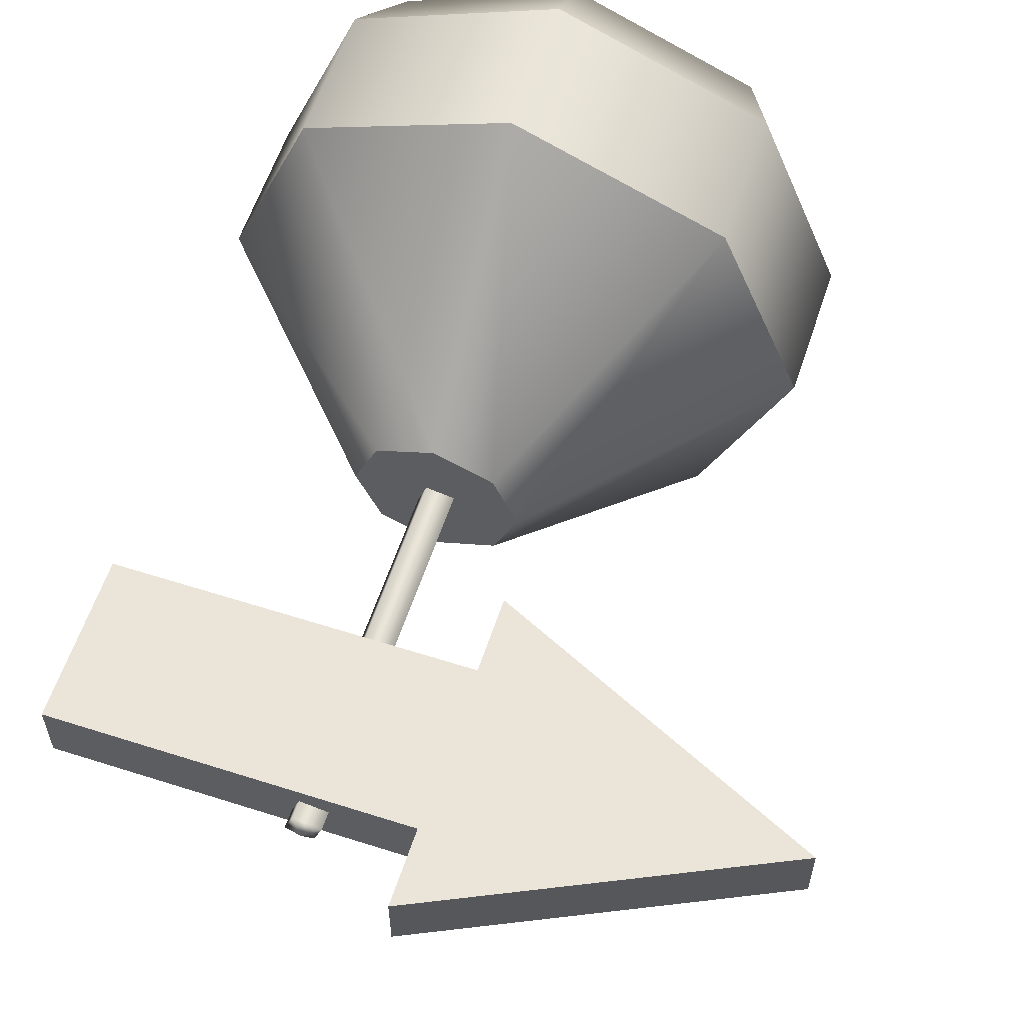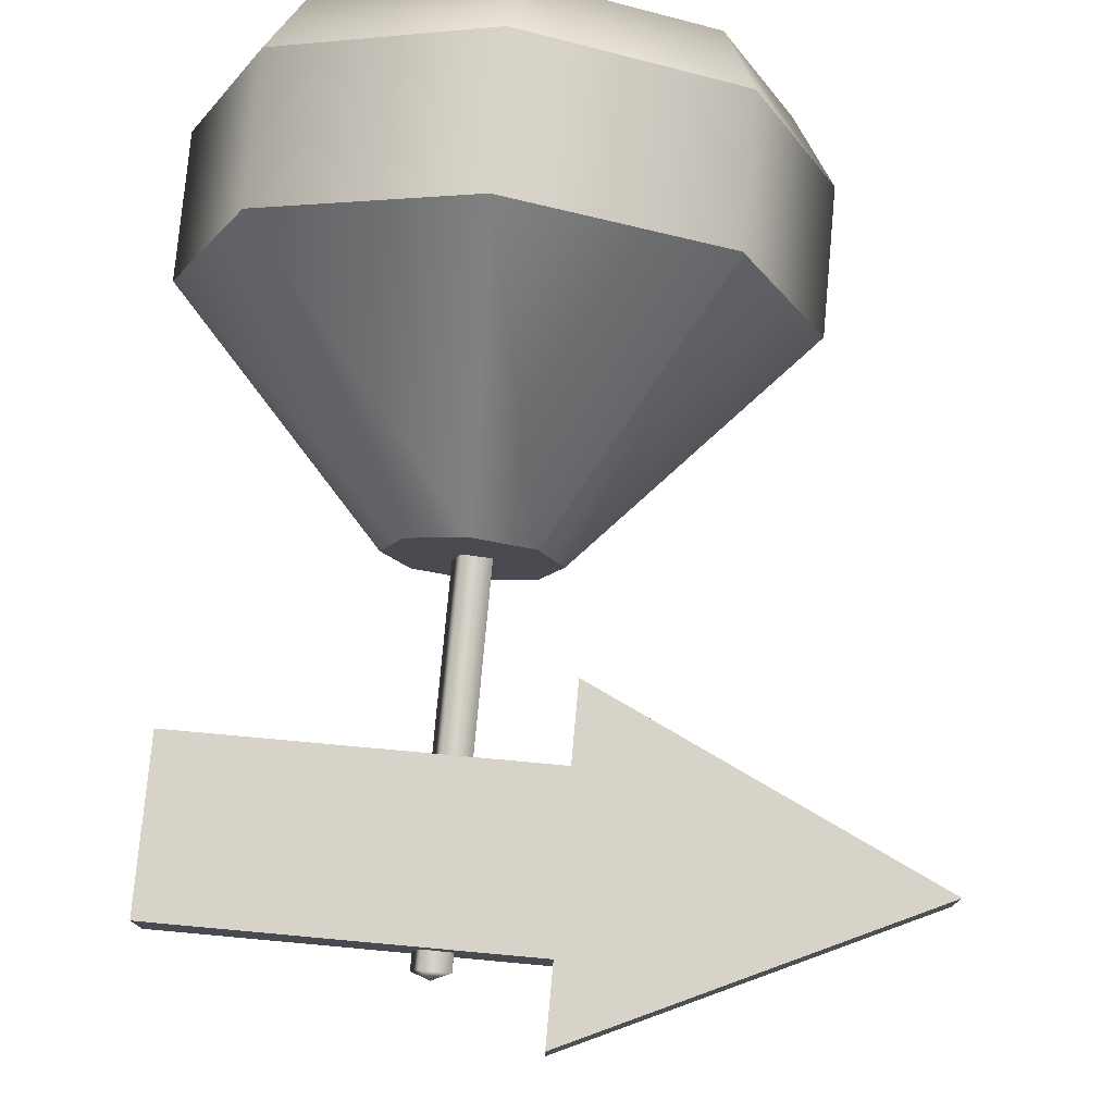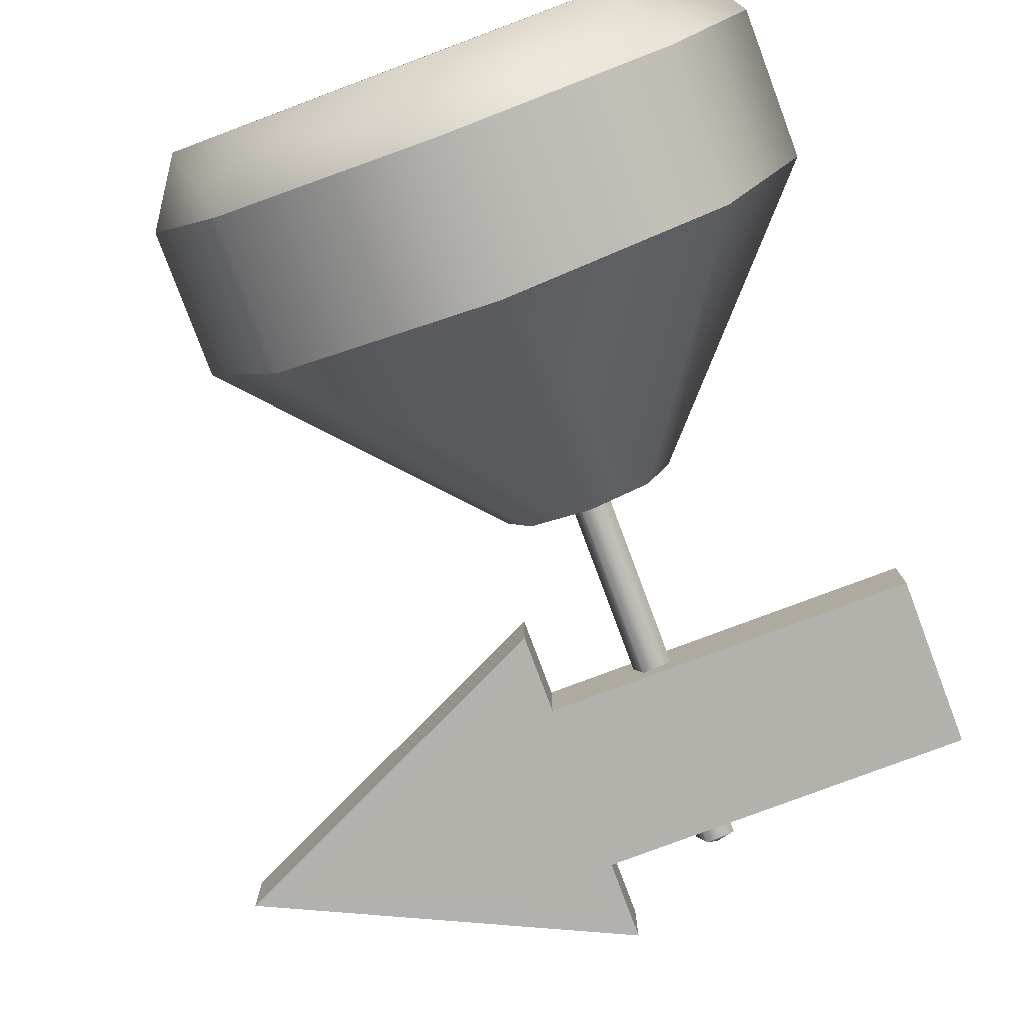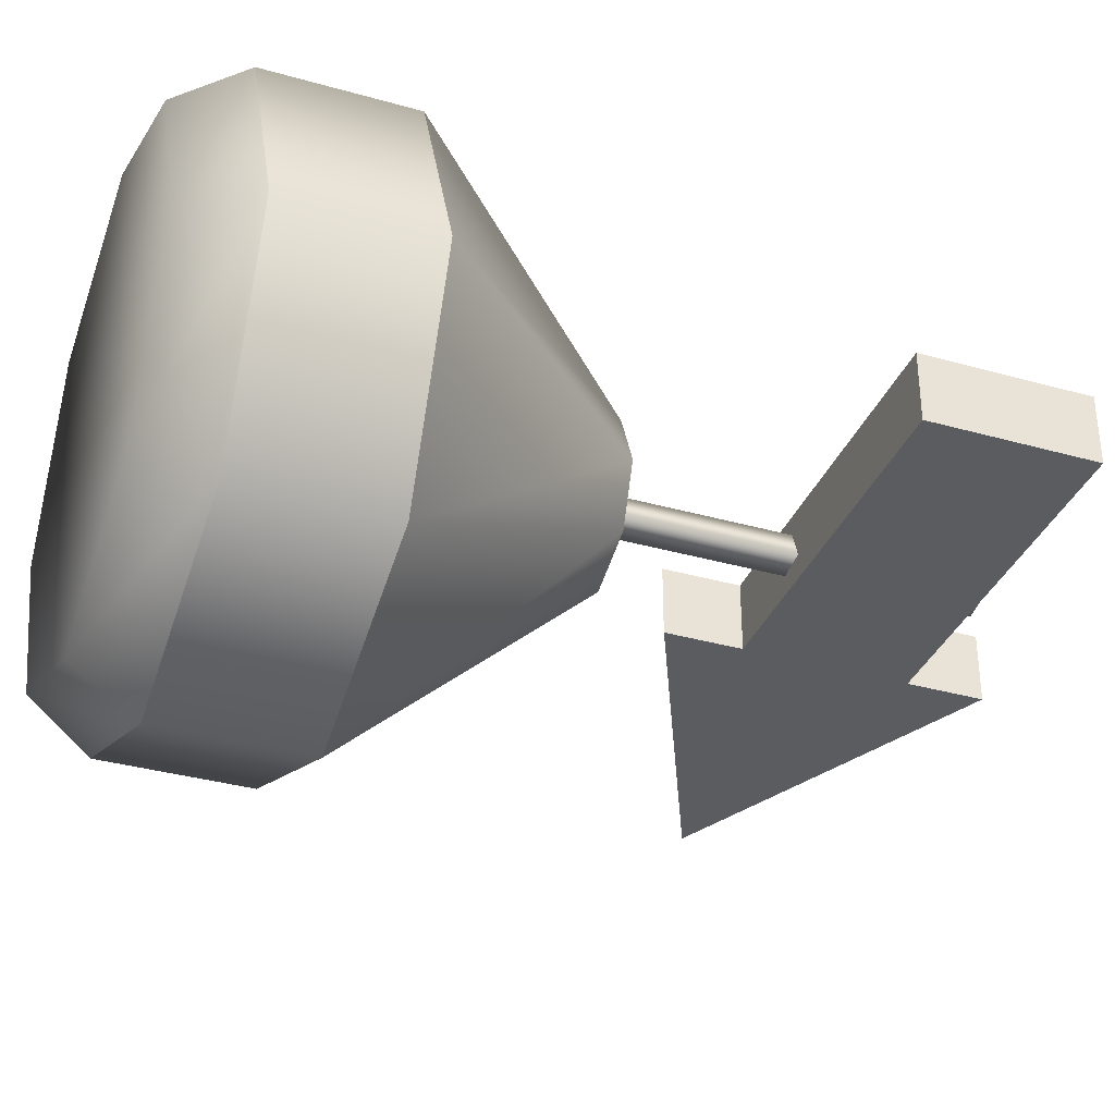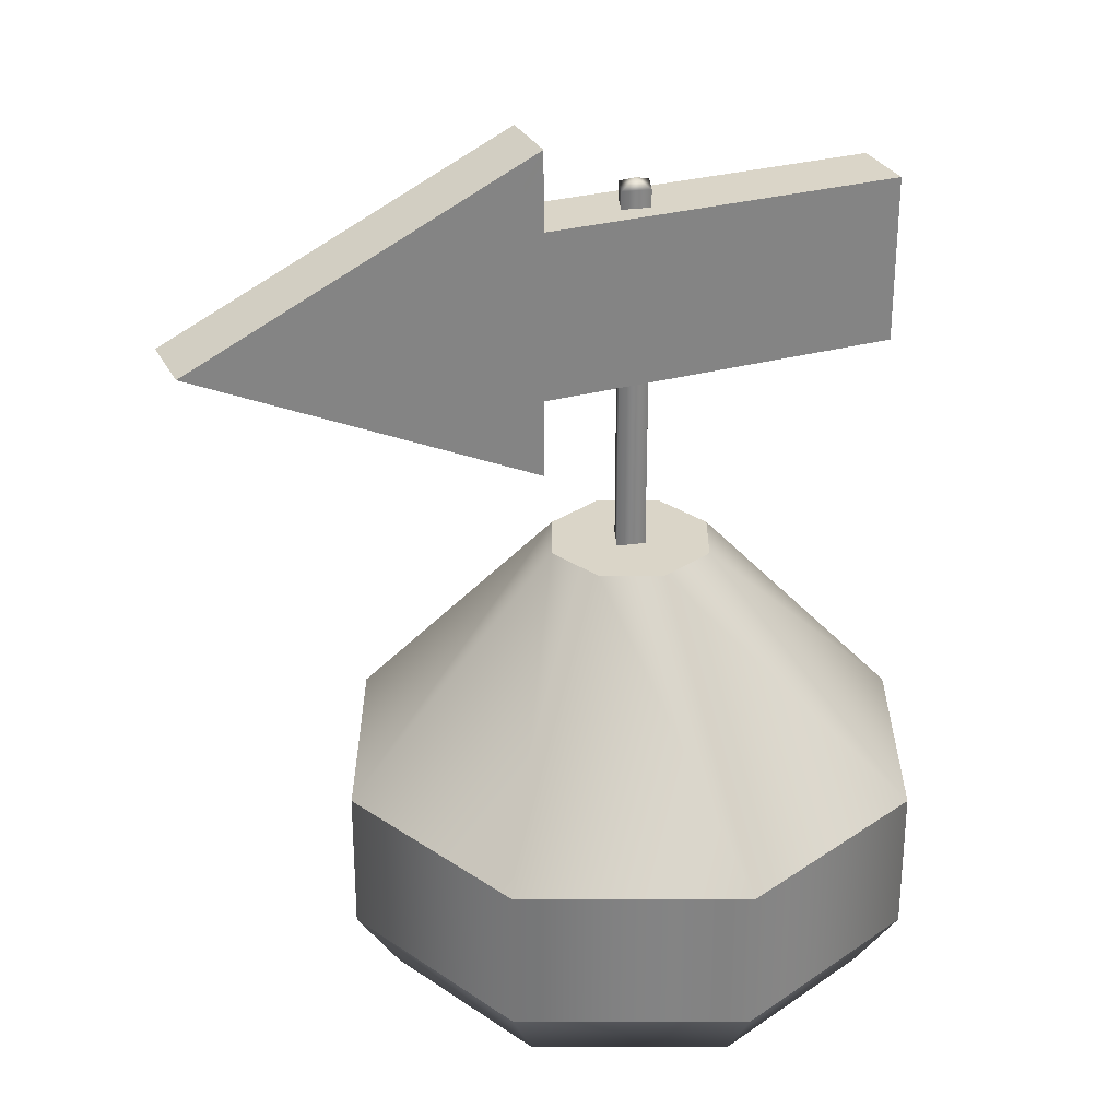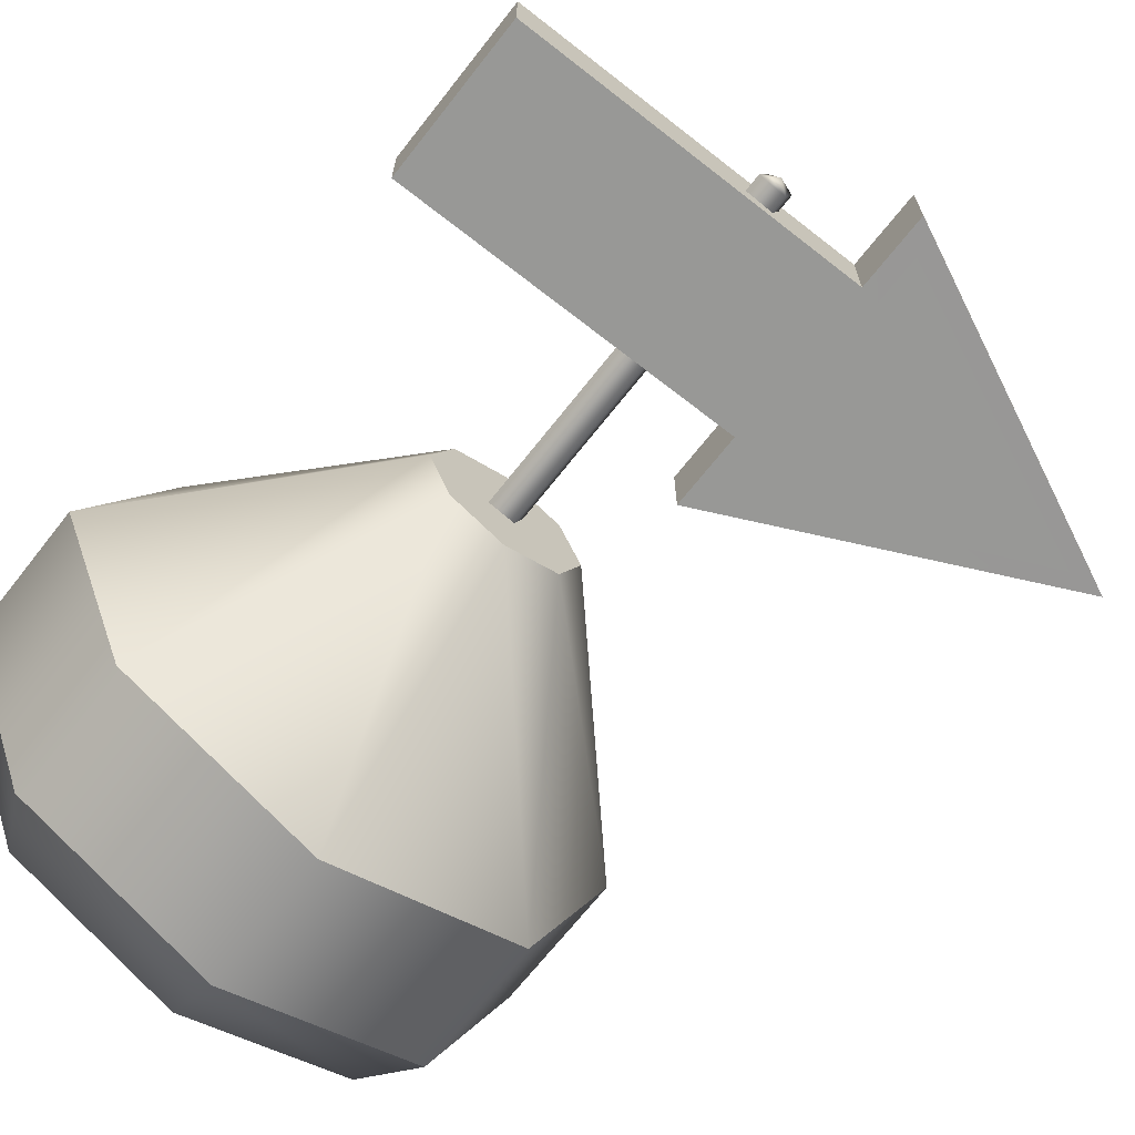
<metadata>
{"format":"obj","ext":"obj","renderer":"f3d","projection":"perspective","resolution":1024,"background":"white","views":[{"elev":58.9,"azim":-161.8,"up":"+Z"},{"elev":76.8,"azim":-174.8,"up":"+Z"},{"elev":-79.2,"azim":20.5,"up":"+Z"},{"elev":-35.1,"azim":69.4,"up":"+Z"},{"elev":29.2,"azim":-22.5,"up":"+Y"},{"elev":-68.4,"azim":141.9,"up":"+Z"}]}
</metadata>
<code>
g Body_LOD1
v -2.246 11.29 0.6391
v 4.311 11.29 0.6391
v 4.311 8.991 0.6391
v -2.246 8.991 0.6391
v -7.463 10.14 0.6391
v -2.246 7.75 0.6391
v -2.246 12.53 0.6391
v 4.311 8.991 0.6391
v 4.704 8.621 0.6391
v -1.905 8.621 0.6391
v -2.246 8.991 0.6391
v 4.311 11.29 0.6391
v 4.704 11.66 0.6391
v -2.246 11.29 0.6391
v -1.905 11.66 0.6391
v -2.246 12.53 0.6391
v -1.905 13.07 0.6395
v -1.905 7.205 0.6395
v -2.246 7.75 0.6391
v -8.154 10.14 0.6391
v -7.463 10.14 0.6391
v -1.905 13.07 0.6395
v -2.246 12.53 0.6391
v 4.704 8.621 0.6391
v 4.704 8.621 -0.6391
v -1.905 8.621 -0.6391
v -1.905 8.621 0.6391
v 4.704 11.66 0.6391
v 4.704 11.66 -0.6391
v 4.704 8.621 -0.6391
v 4.704 8.621 0.6391
v -1.905 13.07 0.6395
v -1.905 13.07 -0.6395
v -1.905 11.66 -0.6391
v -1.905 11.66 0.6391
v -1.905 7.205 0.6395
v -1.905 7.205 -0.6395
v -8.154 10.14 -0.6391
v -8.154 10.14 0.6391
v -2.246 11.29 -0.6391
v -2.246 8.991 -0.6391
v 4.311 8.991 -0.6391
v 4.311 11.29 -0.6391
v -7.463 10.14 -0.6391
v -2.246 7.75 -0.6391
v -2.246 12.53 -0.6391
v 4.311 8.991 -0.6391
v -2.246 8.991 -0.6391
v -1.905 8.621 -0.6391
v 4.704 8.621 -0.6391
v 4.311 11.29 -0.6391
v 4.704 11.66 -0.6391
v -2.246 11.29 -0.6391
v -1.905 11.66 -0.6391
v -2.246 12.53 -0.6391
v -1.905 13.07 -0.6395
v -1.905 7.205 -0.6395
v -2.246 7.75 -0.6391
v -8.154 10.14 -0.6391
v -7.463 10.14 -0.6391
v -1.905 13.07 -0.6395
v -2.246 12.53 -0.6391
v 4.704 11.66 0.6391
v -1.905 11.66 0.6391
v -1.905 11.66 -0.6391
v 4.704 11.66 -0.6391
v -1.905 13.07 0.6395
v -8.154 10.14 0.6391
v -8.154 10.14 -0.6391
v -1.905 13.07 -0.6395
v -1.905 7.205 0.6395
v -1.905 8.621 0.6391
v -1.905 8.621 -0.6391
v -1.905 7.205 -0.6395
v -0.1704 11.98 -0.2951
v -0.1704 2.692 -0.2951
v 0.3407 2.692 -0.1967
v 0.3407 11.98 -0.1967
v -0.3407 11.98 0.1967
v -0.3407 2.692 0.1967
v 0.1704 11.98 0.2951
v 0.1704 2.692 0.2951
v 0.3407 11.98 -0.1967
v 0.3407 2.692 -0.1967
v 1.431e-06 12.11 -1.431e-06
v 0.1704 11.98 0.2951
v -0.3407 11.98 0.1967
v -0.1704 11.98 -0.2951
v 0.3407 11.98 -0.1967
v 1.431e-06 -2.814 -4.624
v 1.431e-06 -2.814 -1.431e-06
v 3.275 -2.814 -3.267
v -3.275 -2.814 -3.267
v -4.631 -2.814 -1.431e-06
v -3.275 -2.814 3.267
v 1.431e-06 -2.814 4.624
v 3.275 -2.814 3.267
v 4.631 -2.814 -1.431e-06
v 3.836 -1.637 -3.836
v 1.431e-06 -1.637 -5.425
v 5.425 -1.637 -1.431e-06
v 3.836 -1.637 3.836
v 1.431e-06 -1.637 5.425
v -3.836 -1.637 3.836
v -5.425 -1.637 -1.431e-06
v -3.836 -1.637 -3.836
v 1.431e-06 5.293 -1.431e-06
v 1.431e-06 5.293 -1.513
v 1.07 5.293 -1.07
v -1.07 5.293 -1.07
v -1.513 5.293 -1.431e-06
v -1.07 5.293 1.07
v 1.431e-06 5.293 1.513
v 1.07 5.293 1.07
v 1.513 5.293 -1.431e-06
v 1.431e-06 1.015 -5.421
v 1.431e-06 -1.637 -5.425
v 3.836 -1.637 -3.836
v 3.833 1.015 -3.833
v 5.425 -1.637 -1.431e-06
v 5.421 1.015 -1.431e-06
v 3.836 -1.637 3.836
v 3.833 1.015 3.833
v 1.431e-06 -1.637 5.425
v 1.431e-06 1.015 5.421
v -3.836 -1.637 3.836
v -3.833 1.015 3.833
v -5.425 -1.637 -1.431e-06
v -5.421 1.015 -1.431e-06
v -3.836 -1.637 -3.836
v -3.833 1.015 -3.833
v 1.431e-06 -1.637 -5.425
v 1.431e-06 1.015 -5.421
v 1.431e-06 1.015 -5.421
v 3.833 1.015 -3.833
v 1.07 5.293 -1.07
v 1.431e-06 5.293 -1.513
v 1.513 5.293 -1.431e-06
v 5.421 1.015 -1.431e-06
v 1.07 5.293 1.07
v 3.833 1.015 3.833
v 1.431e-06 5.293 1.513
v 1.431e-06 1.015 5.421
v -1.07 5.293 1.07
v -3.833 1.015 3.833
v -1.513 5.293 -1.431e-06
v -5.421 1.015 -1.431e-06
v -1.07 5.293 -1.07
v -3.833 1.015 -3.833
v 1.431e-06 5.293 -1.513
v 1.431e-06 1.015 -5.421
g Body_LOD1_0
f 3 2 1
f 4 3 1
f 5 4 1
f 5 6 4
f 7 5 1
f 10 9 8
f 11 10 8
f 8 9 12
f 9 13 12
f 12 13 14
f 13 15 14
f 14 15 16
f 15 17 16
f 18 10 11
f 19 18 11
f 20 18 19
f 21 20 19
f 22 20 21
f 23 22 21
f 26 25 24
f 27 26 24
f 30 29 28
f 31 30 28
f 34 33 32
f 35 34 32
f 38 37 36
f 39 38 36
f 42 41 40
f 43 42 40
f 41 44 40
f 45 44 41
f 44 46 40
f 49 48 47
f 50 49 47
f 50 47 51
f 52 50 51
f 52 51 53
f 54 52 53
f 54 53 55
f 56 54 55
f 49 57 48
f 57 58 48
f 57 59 58
f 59 60 58
f 59 61 60
f 61 62 60
f 65 64 63
f 66 65 63
f 69 68 67
f 70 69 67
f 73 72 71
f 74 73 71
f 77 76 75
f 78 77 75
f 75 76 79
f 76 80 79
f 79 80 81
f 80 82 81
f 81 82 83
f 82 84 83
f 87 86 85
f 88 87 85
f 89 88 85
f 86 89 85
f 92 91 90
f 90 91 93
f 93 91 94
f 94 91 95
f 95 91 96
f 96 91 97
f 97 91 98
f 98 91 92
f 92 90 99
f 90 100 99
f 90 93 100
f 92 99 101
f 98 92 101
f 98 101 102
f 97 98 102
f 97 102 103
f 96 97 103
f 96 103 104
f 95 96 104
f 95 104 105
f 94 95 105
f 94 105 106
f 93 94 106
f 93 106 100
f 109 108 107
f 108 110 107
f 110 111 107
f 111 112 107
f 112 113 107
f 113 114 107
f 114 115 107
f 115 109 107
f 118 117 116
f 119 118 116
f 120 118 119
f 121 120 119
f 122 120 121
f 123 122 121
f 124 122 123
f 125 124 123
f 126 124 125
f 127 126 125
f 128 126 127
f 129 128 127
f 130 128 129
f 131 130 129
f 132 130 131
f 133 132 131
f 136 135 134
f 137 136 134
f 136 138 135
f 138 139 135
f 138 140 139
f 140 141 139
f 140 142 141
f 142 143 141
f 142 144 143
f 144 145 143
f 144 146 145
f 146 147 145
f 146 148 147
f 148 149 147
f 148 150 149
f 150 151 149

</code>
